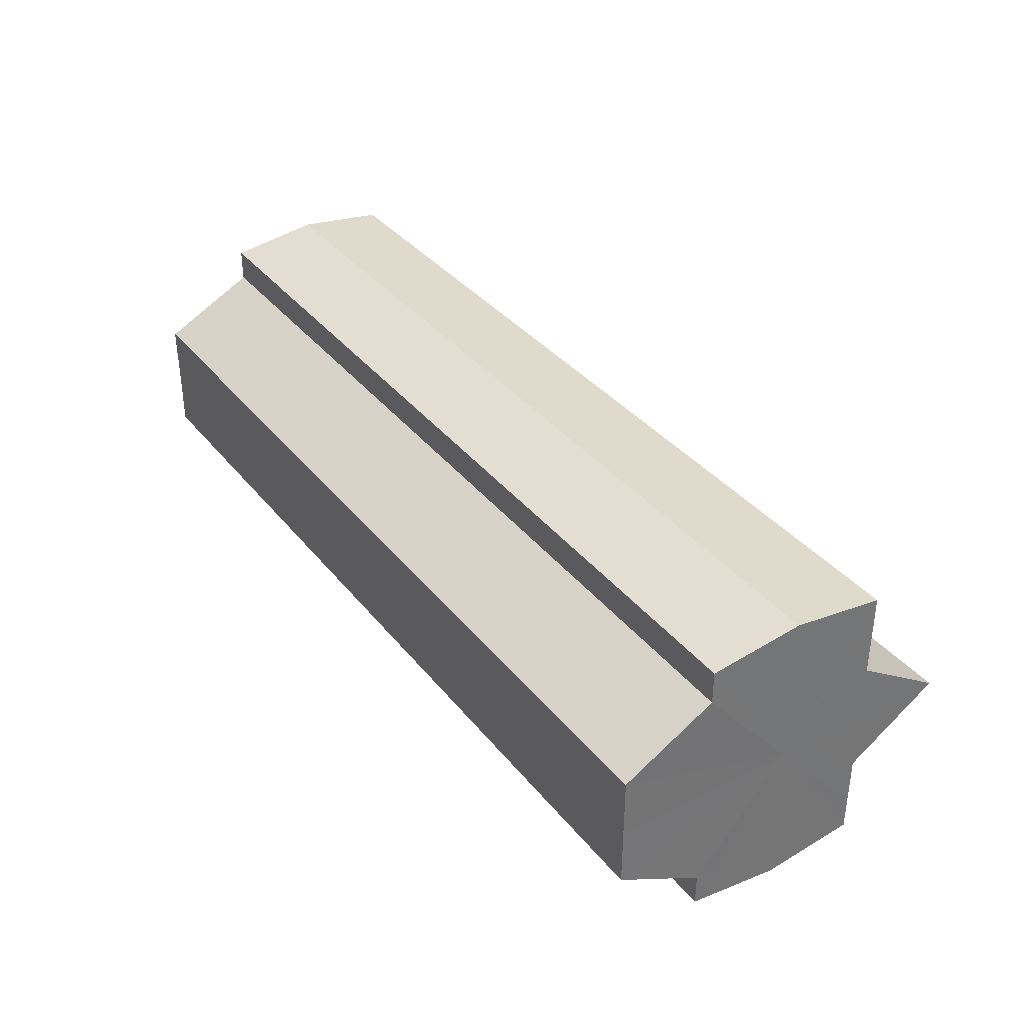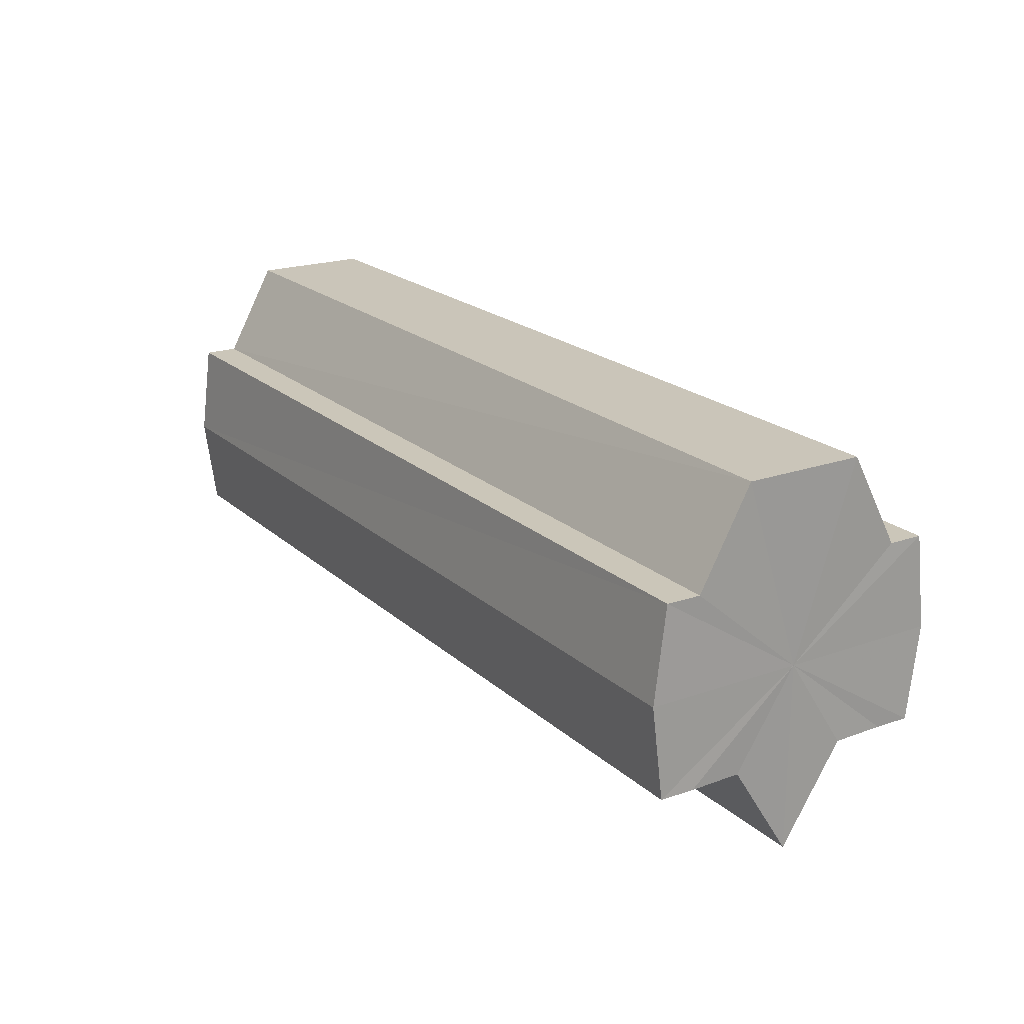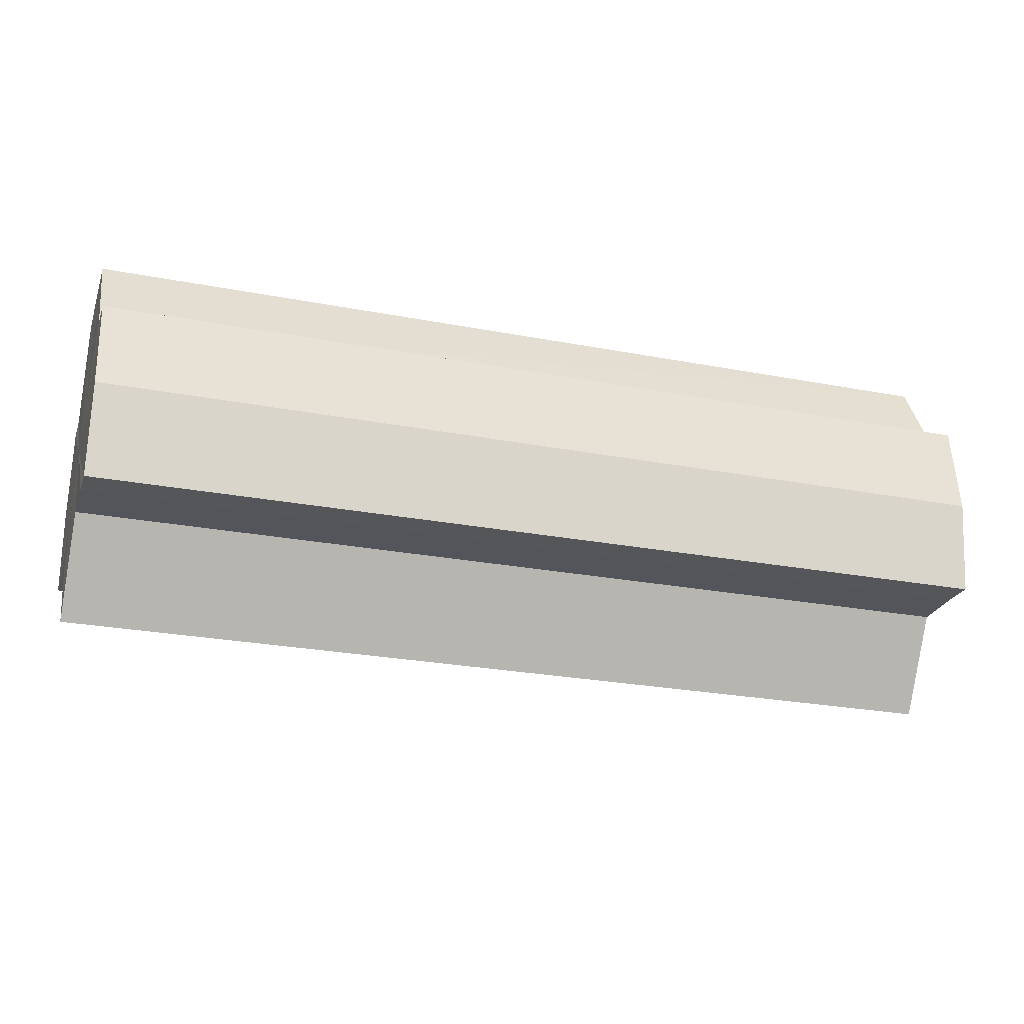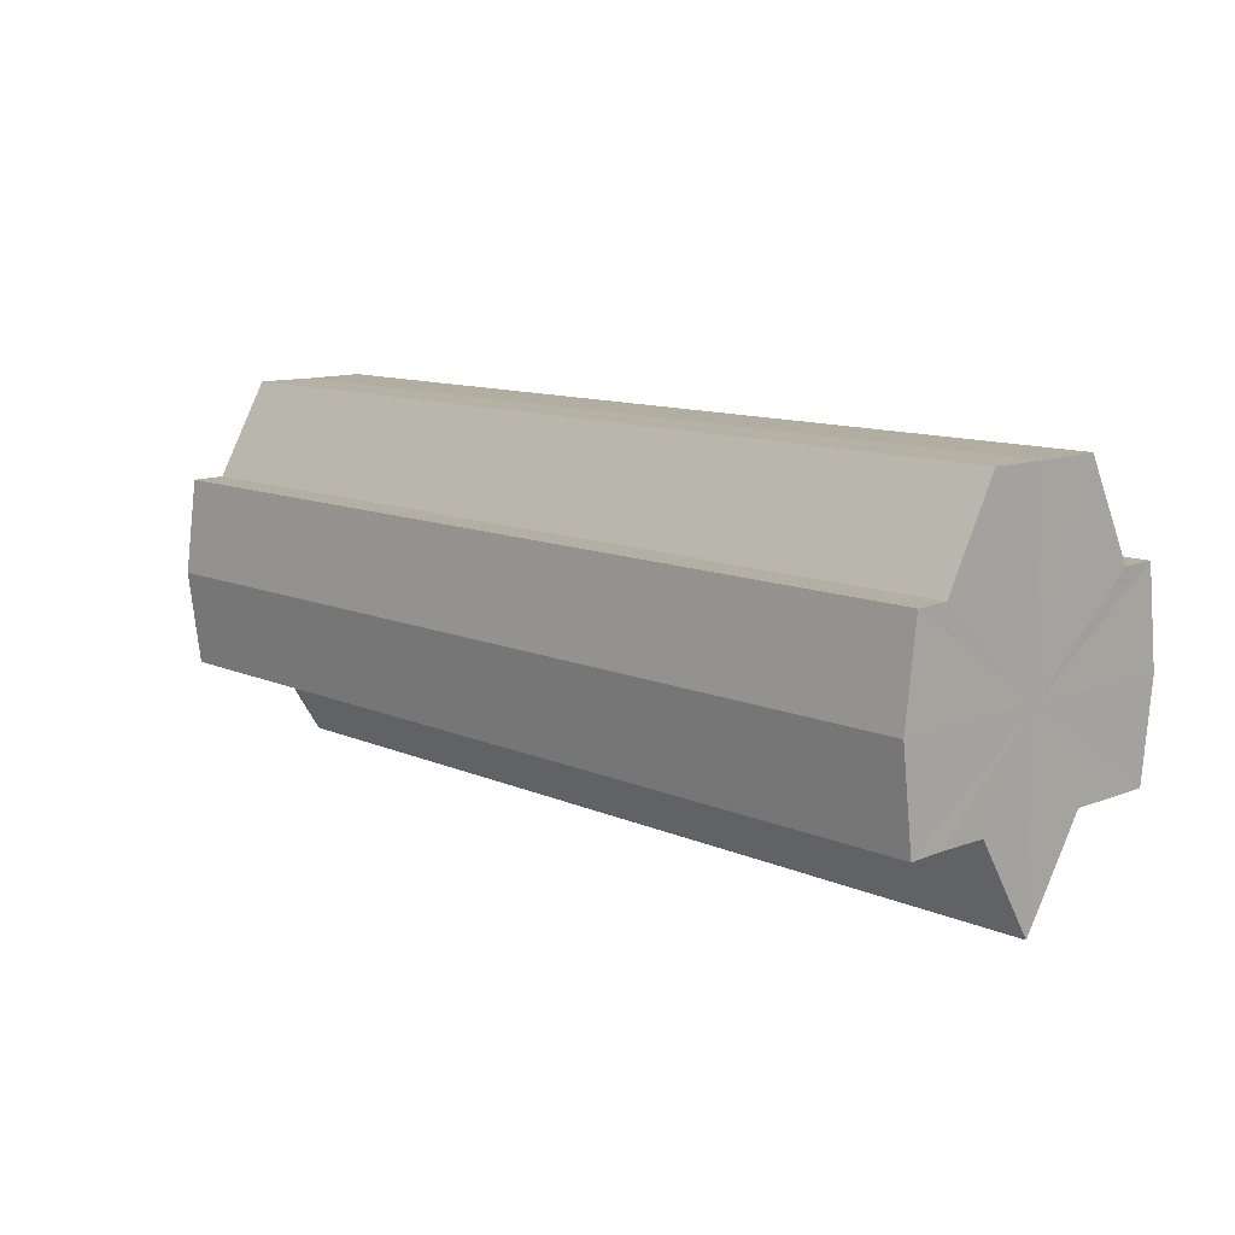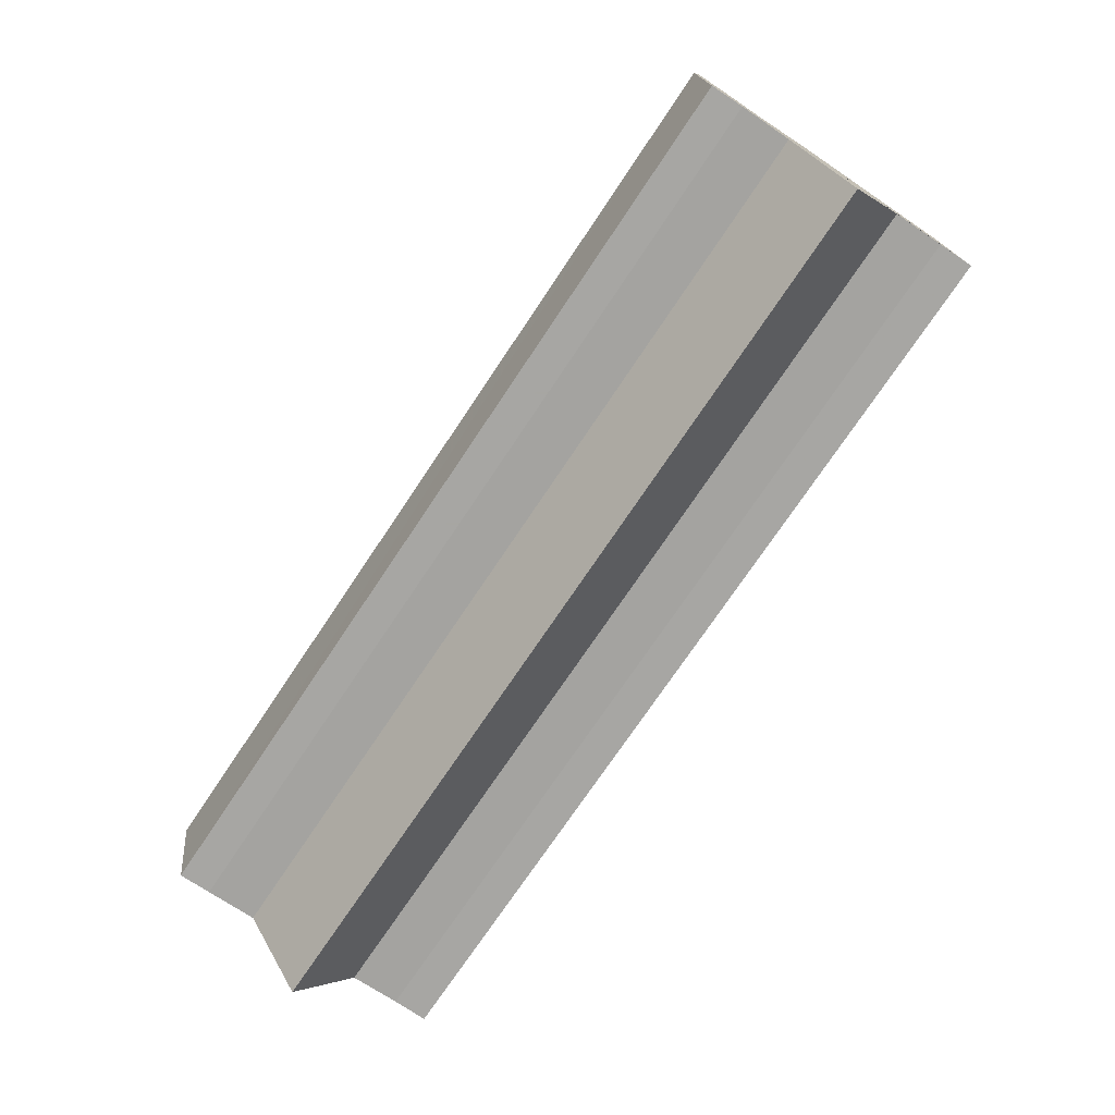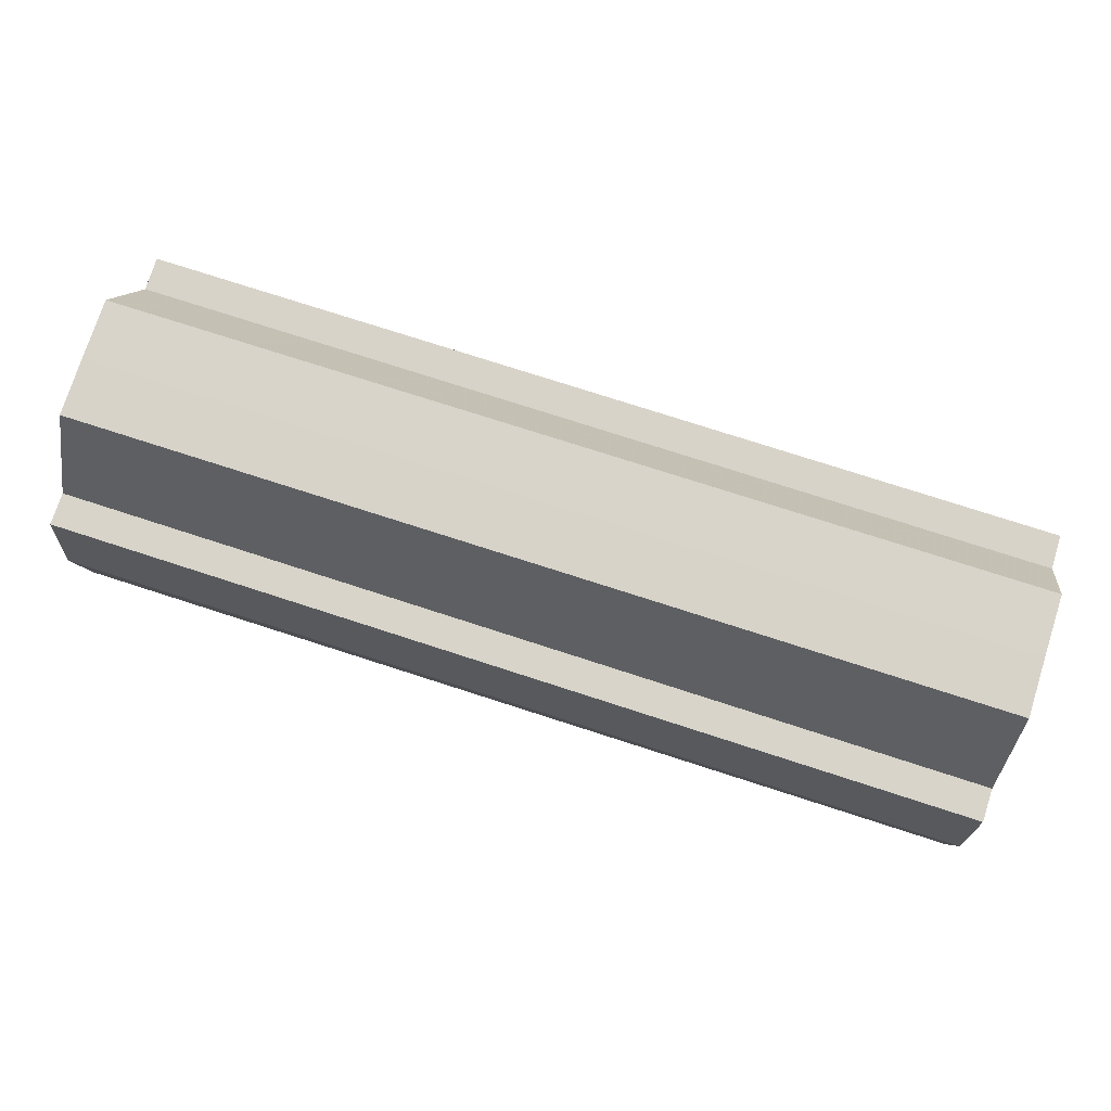
<metadata>
{"format":"obj","ext":"obj","renderer":"f3d","projection":"perspective","resolution":1024,"background":"white","views":[{"elev":35.9,"azim":-123.2,"up":"+Z"},{"elev":20.5,"azim":57.1,"up":"+Y"},{"elev":-25.4,"azim":162.9,"up":"+Y"},{"elev":11.2,"azim":-133.2,"up":"+Y"},{"elev":-73.4,"azim":-123.8,"up":"+Y"},{"elev":75.4,"azim":-162.0,"up":"+Y"}]}
</metadata>
<code>
o 10253
v 2250 1888 17.03
v 2250 1888 17.02
v 2250 1888 17.03
v 2250 1888 17.02
v 2250 1888 17.02
v 2250 1888 17.01
v 2250 1888 17.02
v 2250 1888 17.02
v 2250 1888 17.02
v 2250 1888 17.02
v 2250 1888 17.02
v 2250 1888 17.01
v 2250 1888 17.01
v 2250 1888 17.03
v 2250 1888 17.02
v 2250 1888 17.01
v 2250 1888 17.02
v 2250 1888 17.01
v 2250 1888 17.01
v 2250 1888 17.01
v 2250 1888 17.02
v 2250 1888 17.01
v 2250 1888 17.01
v 2250 1888 17.02
v 2250 1888 17.01
v 2250 1888 17.01
v 2250 1888 17.01
v 2250 1888 17.01
v 2250 1888 17.03
v 2250 1888 17.04
v 2250 1888 17.04
v 2250 1888 17.05
v 2250 1888 17.04
v 2250 1888 17.05
v 2250 1888 17.05
v 2250 1888 17.04
v 2250 1888 17.04
v 2250 1888 17.03
v 2250 1888 17.04
v 2250 1888 17.02
v 2250 1888 17.03
v 2250 1888 17.02
v 2250 1888 17.02
v 2250 1888 17.01
v 2250 1888 17.02
v 2250 1888 17.01
v 2250 1888 17.02
v 2250 1888 17.02
v 2250 1888 17.02
v 2250 1888 17.03
v 2250 1888 17.02
v 2250 1888 17.04
v 2250 1888 17.03
v 2250 1888 17.04
v 2250 1888 17.04
v 2250 1888 17.05
v 2250 1888 17.04
v 2250 1888 17.05
v 2250 1888 17.05
v 2250 1888 17.05
v 2250 1888 17.05
v 2250 1888 17.05
v 2250 1888 17.05
v 2250 1888 17.05
v 2250 1888 17.05
v 2250 1888 17.05
v 2250 1888 17.04
v 2250 1888 17.04
v 2250 1888 17.03
v 2250 1888 17.04
v 2250 1888 17.03
v 2250 1888 17.04
v 2250 1888 17.04
v 2250 1888 17.05
v 2250 1888 17.04
v 2250 1888 17.05
v 2250 1888 17.04
v 2250 1888 17.04
v 2250 1888 17.04
v 2250 1888 17.03
v 2250 1888 17.04
v 2250 1888 17.03
v 2250 1888 17.03
v 2250 1888 17.02
v 2250 1888 17.04
v 2250 1888 17.02
v 2250 1888 17.04
v 2250 1888 17.01
v 2250 1888 17.05
v 2250 1888 17.01
v 2250 1888 17.05
v 2250 1888 17.01
v 2250 1888 17.05
v 2250 1888 17.02
v 2250 1888 17.04
v 2250 1888 17.02
v 2250 1888 17.04
v 2250 1888 17.03
f 1 2 3
f 2 4 5
f 4 6 7
f 3 8 9
f 9 10 11
f 11 12 13
f 14 12 15
f 14 16 12
f 14 15 17
f 14 18 16
f 19 18 20
f 14 21 18
f 22 23 19
f 14 24 21
f 25 26 22
f 26 27 28
f 14 29 24
f 14 30 29
f 14 31 30
f 14 32 31
f 33 32 34
f 14 35 32
f 36 37 33
f 38 39 36
f 40 41 38
f 42 43 40
f 44 45 42
f 46 47 44
f 47 48 49
f 48 50 51
f 50 52 53
f 52 54 55
f 54 56 57
f 58 59 60
f 59 61 62
f 60 63 64
f 64 65 66
f 14 65 35
f 14 67 65
f 14 68 67
f 14 69 68
f 14 17 69
f 70 69 71
f 72 73 70
f 74 75 72
f 76 77 74
f 77 78 79
f 78 80 81
f 82 83 84
f 82 85 83
f 82 84 86
f 82 87 85
f 82 86 88
f 82 89 87
f 82 88 90
f 82 91 89
f 82 90 92
f 82 93 91
f 82 92 94
f 82 95 93
f 82 94 96
f 82 97 95
f 82 96 98
f 82 98 97

</code>
